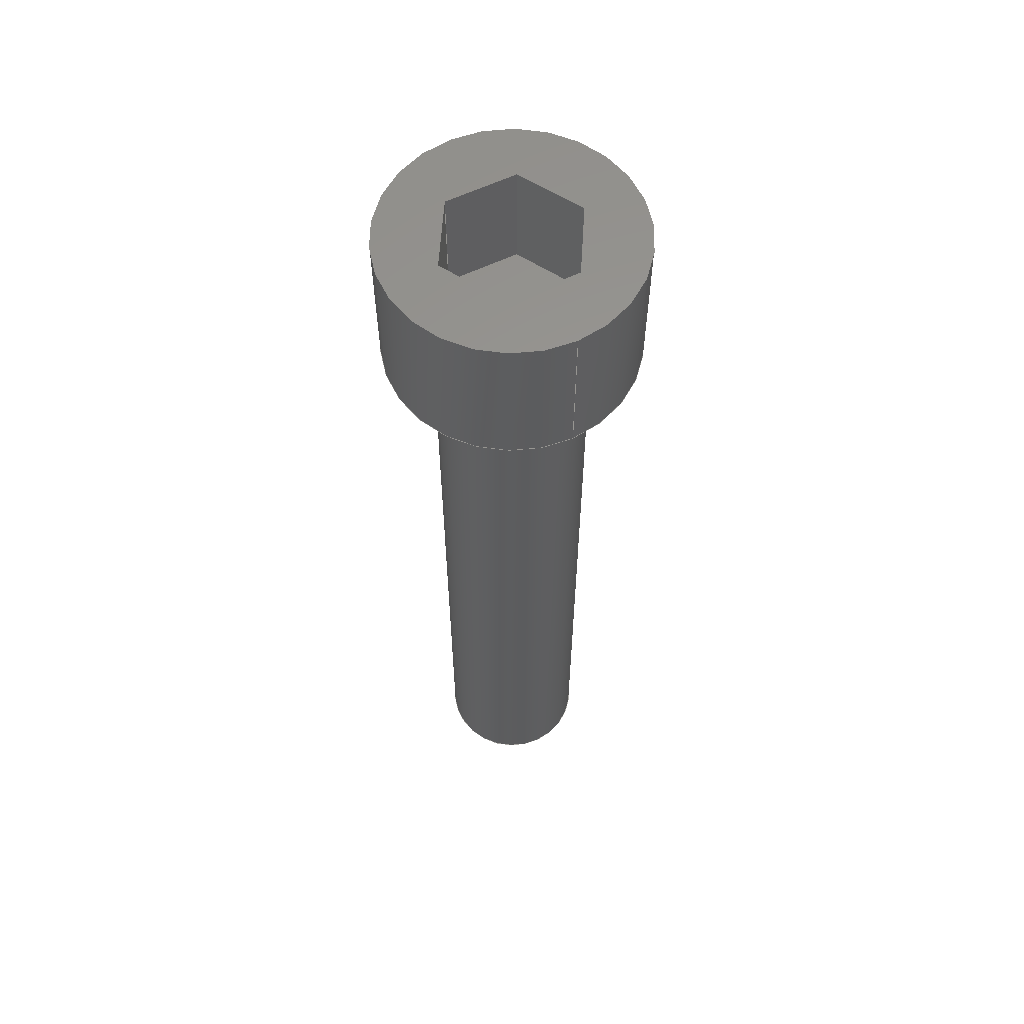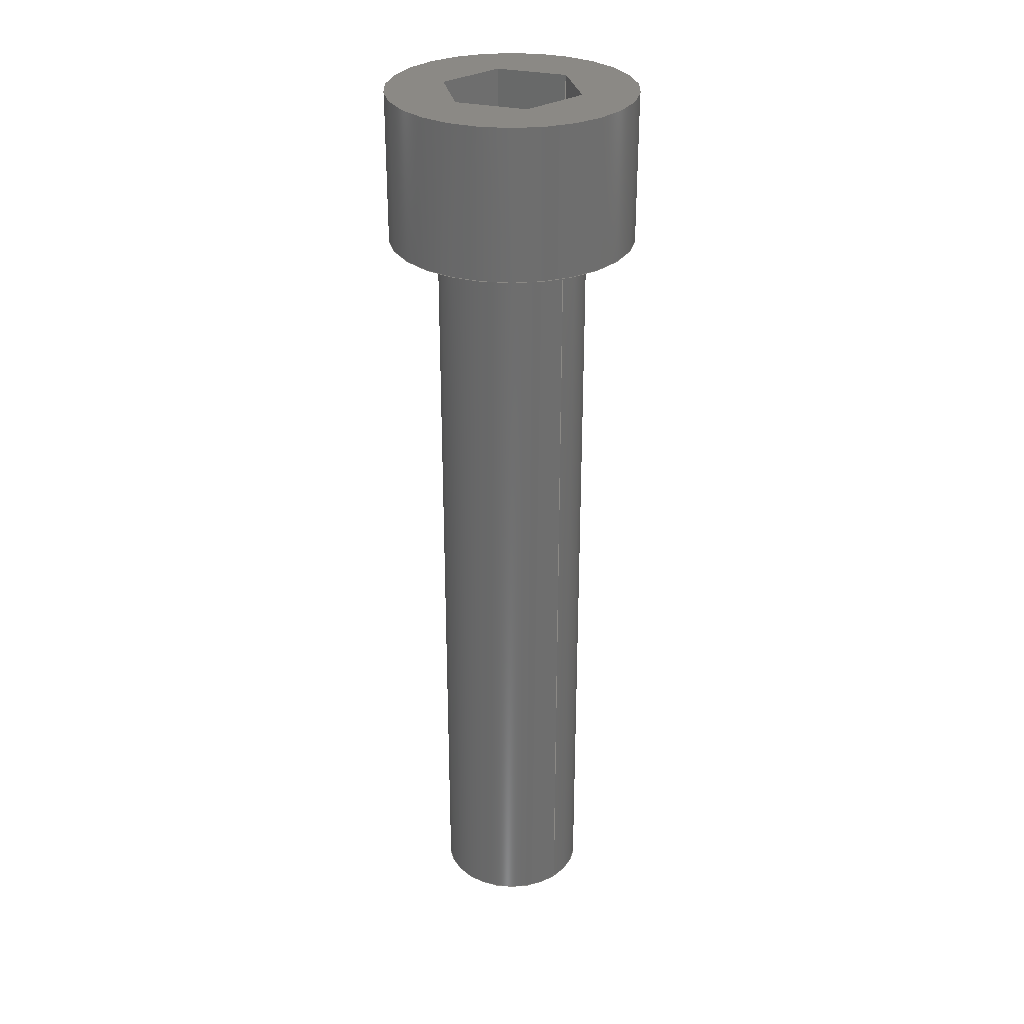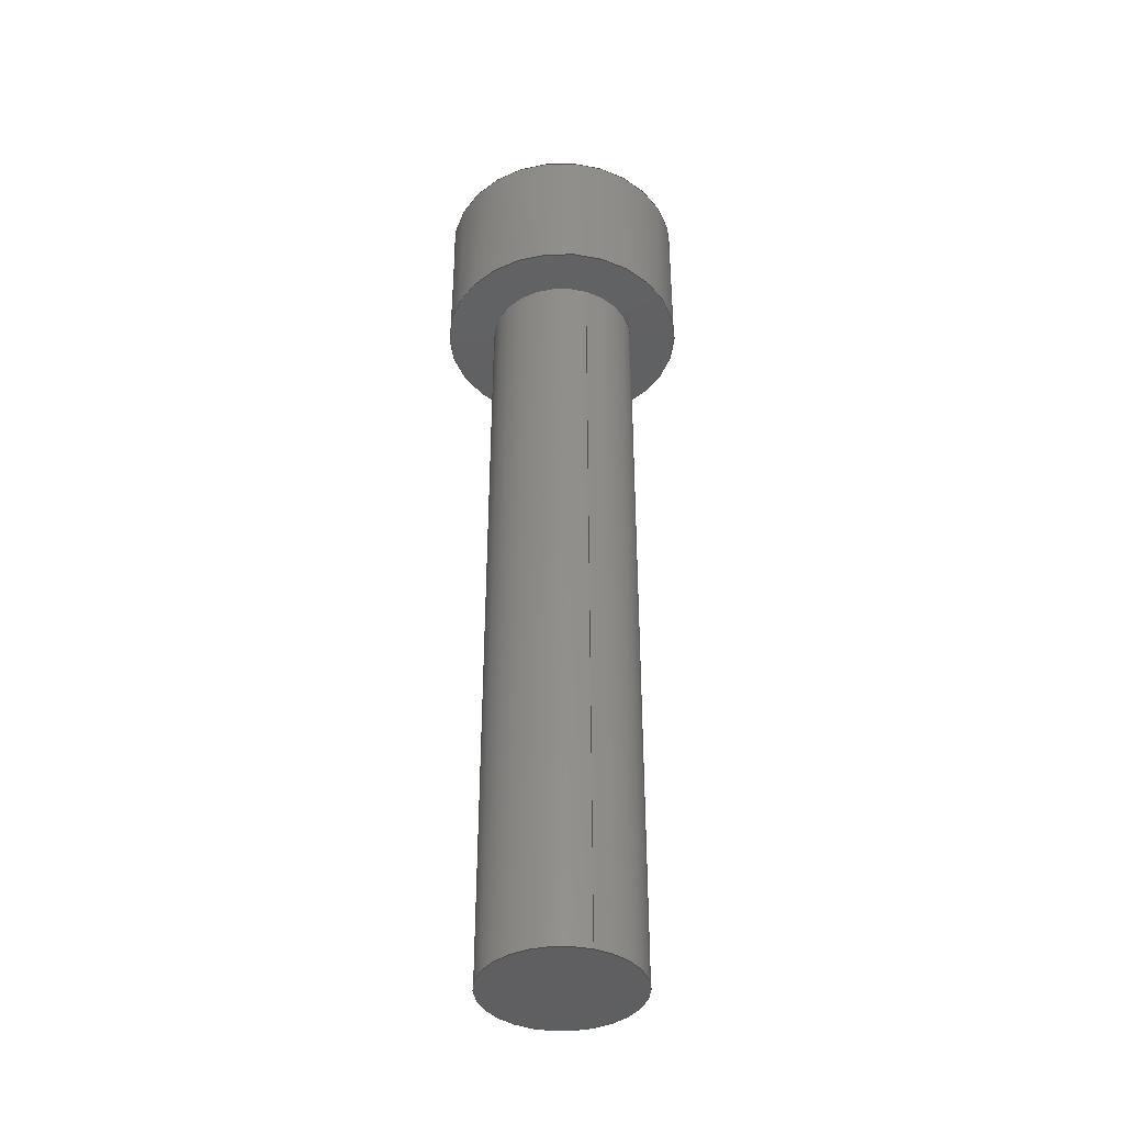
<metadata>
{"format":"step","ext":"step","renderer":"f3d","projection":"perspective","resolution":1024,"background":"white","views":[{"elev":59.5,"azim":63.6,"up":"+Z"},{"elev":29.7,"azim":-131.5,"up":"+Z"},{"elev":-39.9,"azim":-109.9,"up":"+Z"}]}
</metadata>
<code>
ISO-10303-21;
DATA;
#1 = (
  LENGTH_UNIT()
  NAMED_UNIT(*)
  SI_UNIT($, .METRE.)
);
#2 = UNCERTAINTY_MEASURE_WITH_UNIT(1e-05, #1, 'DISTANCE_ACCURACY_VALUE', $);
#3 = (
  GEOMETRIC_REPRESENTATION_CONTEXT(3)
  GLOBAL_UNCERTAINTY_ASSIGNED_CONTEXT((#2))
  GLOBAL_UNIT_ASSIGNED_CONTEXT((#1))
  REPRESENTATION_CONTEXT('', '3D')
);
#4 = CARTESIAN_POINT('NONE', (0.003975, 0, -0));
#5 = VERTEX_POINT('NONE', #4);
#6 = CARTESIAN_POINT('NONE', (0.003975, 0, 0.004826));
#7 = VERTEX_POINT('NONE', #6);
#8 = CARTESIAN_POINT('NONE', (0.001984, 0, 0.001206));
#9 = VERTEX_POINT('NONE', #8);
#10 = CARTESIAN_POINT('NONE', (0.001984, 0.001146, 0.001206));
#11 = VERTEX_POINT('NONE', #10);
#12 = CARTESIAN_POINT('NONE', (0.001984, 0.001146, 0.004826));
#13 = VERTEX_POINT('NONE', #12);
#14 = CARTESIAN_POINT('NONE', (0.001984, 0, 0.004826));
#15 = VERTEX_POINT('NONE', #14);
#16 = CARTESIAN_POINT('NONE', (6.661e-19, 0.002291, 0.001206));
#17 = VERTEX_POINT('NONE', #16);
#18 = CARTESIAN_POINT('NONE', (6.661e-19, 0.002291, 0.004826));
#19 = VERTEX_POINT('NONE', #18);
#20 = CARTESIAN_POINT('NONE', (-0.001984, 0.001146, 0.001206));
#21 = VERTEX_POINT('NONE', #20);
#22 = CARTESIAN_POINT('NONE', (-0.001984, 0.001146, 0.004826));
#23 = VERTEX_POINT('NONE', #22);
#24 = CARTESIAN_POINT('NONE', (-0.001984, -0.001146, 0.001206));
#25 = VERTEX_POINT('NONE', #24);
#26 = CARTESIAN_POINT('NONE', (-0.001984, -0.001146, 0.004826));
#27 = VERTEX_POINT('NONE', #26);
#28 = CARTESIAN_POINT('NONE', (4.441e-19, -0.002291, 0.001206));
#29 = VERTEX_POINT('NONE', #28);
#30 = CARTESIAN_POINT('NONE', (4.441e-19, -0.002291, 0.004826));
#31 = VERTEX_POINT('NONE', #30);
#32 = CARTESIAN_POINT('NONE', (0.001984, -0.001146, 0.001206));
#33 = VERTEX_POINT('NONE', #32);
#34 = CARTESIAN_POINT('NONE', (0.001984, -0.001146, 0.004826));
#35 = VERTEX_POINT('NONE', #34);
#36 = CARTESIAN_POINT('NONE', (-0.002413, 0, -0));
#37 = VERTEX_POINT('NONE', #36);
#38 = CARTESIAN_POINT('NONE', (-0.002413, 0, -0.0254));
#39 = VERTEX_POINT('NONE', #38);
#40 = DIRECTION('NONE', (1, 0, -0));
#41 = DIRECTION('NONE', (0, 0, 1));
#42 = CARTESIAN_POINT('NONE', (-0, -0, 0));
#43 = AXIS2_PLACEMENT_3D('NONE', #42, #41, #40);
#44 = CIRCLE('NONE', #43, 0.003975);
#45 = DIRECTION('NONE', (0, 0, 1));
#46 = VECTOR('NONE', #45, 1);
#47 = CARTESIAN_POINT('NONE', (0.003975, 0, -0));
#48 = LINE('NONE', #47, #46);
#49 = DIRECTION('NONE', (1, 0, -0));
#50 = DIRECTION('NONE', (0, 0, 1));
#51 = CARTESIAN_POINT('NONE', (-0, -0, 0.004826));
#52 = AXIS2_PLACEMENT_3D('NONE', #51, #50, #49);
#53 = CIRCLE('NONE', #52, 0.003975);
#54 = DIRECTION('NONE', (3.785e-16, 1, 0));
#55 = VECTOR('NONE', #54, 1);
#56 = CARTESIAN_POINT('NONE', (0.001984, 0, 0.001206));
#57 = LINE('NONE', #56, #55);
#58 = DIRECTION('NONE', (0, 0, 1));
#59 = VECTOR('NONE', #58, 1);
#60 = CARTESIAN_POINT('NONE', (0.001984, 0.001146, 0.001206));
#61 = LINE('NONE', #60, #59);
#62 = DIRECTION('NONE', (3.785e-16, 1, 0));
#63 = VECTOR('NONE', #62, 1);
#64 = CARTESIAN_POINT('NONE', (0.001984, 0, 0.004826));
#65 = LINE('NONE', #64, #63);
#66 = DIRECTION('NONE', (0, 0, 1));
#67 = VECTOR('NONE', #66, 1);
#68 = CARTESIAN_POINT('NONE', (0.001984, 0, 0.001206));
#69 = LINE('NONE', #68, #67);
#70 = DIRECTION('NONE', (-0.866, 0.5, 0));
#71 = VECTOR('NONE', #70, 1);
#72 = CARTESIAN_POINT('NONE', (0.001984, 0.001146, 0.001206));
#73 = LINE('NONE', #72, #71);
#74 = DIRECTION('NONE', (0, 0, 1));
#75 = VECTOR('NONE', #74, 1);
#76 = CARTESIAN_POINT('NONE', (6.661e-19, 0.002291, 0.001206));
#77 = LINE('NONE', #76, #75);
#78 = DIRECTION('NONE', (-0.866, 0.5, 0));
#79 = VECTOR('NONE', #78, 1);
#80 = CARTESIAN_POINT('NONE', (0.001984, 0.001146, 0.004826));
#81 = LINE('NONE', #80, #79);
#82 = DIRECTION('NONE', (-0.866, -0.5, 0));
#83 = VECTOR('NONE', #82, 1);
#84 = CARTESIAN_POINT('NONE', (6.661e-19, 0.002291, 0.001206));
#85 = LINE('NONE', #84, #83);
#86 = DIRECTION('NONE', (0, 0, 1));
#87 = VECTOR('NONE', #86, 1);
#88 = CARTESIAN_POINT('NONE', (-0.001984, 0.001146, 0.001206));
#89 = LINE('NONE', #88, #87);
#90 = DIRECTION('NONE', (-0.866, -0.5, 0));
#91 = VECTOR('NONE', #90, 1);
#92 = CARTESIAN_POINT('NONE', (6.661e-19, 0.002291, 0.004826));
#93 = LINE('NONE', #92, #91);
#94 = DIRECTION('NONE', (-1.893e-16, -1, 0));
#95 = VECTOR('NONE', #94, 1);
#96 = CARTESIAN_POINT('NONE', (-0.001984, 0.001146, 0.001206));
#97 = LINE('NONE', #96, #95);
#98 = DIRECTION('NONE', (0, 0, 1));
#99 = VECTOR('NONE', #98, 1);
#100 = CARTESIAN_POINT('NONE', (-0.001984, -0.001146, 0.001206));
#101 = LINE('NONE', #100, #99);
#102 = DIRECTION('NONE', (-1.893e-16, -1, 0));
#103 = VECTOR('NONE', #102, 1);
#104 = CARTESIAN_POINT('NONE', (-0.001984, 0.001146, 0.004826));
#105 = LINE('NONE', #104, #103);
#106 = DIRECTION('NONE', (0.866, -0.5, 0));
#107 = VECTOR('NONE', #106, 1);
#108 = CARTESIAN_POINT('NONE', (-0.001984, -0.001146, 0.001206));
#109 = LINE('NONE', #108, #107);
#110 = DIRECTION('NONE', (0, 0, 1));
#111 = VECTOR('NONE', #110, 1);
#112 = CARTESIAN_POINT('NONE', (4.441e-19, -0.002291, 0.001206));
#113 = LINE('NONE', #112, #111);
#114 = DIRECTION('NONE', (0.866, -0.5, 0));
#115 = VECTOR('NONE', #114, 1);
#116 = CARTESIAN_POINT('NONE', (-0.001984, -0.001146, 0.004826));
#117 = LINE('NONE', #116, #115);
#118 = DIRECTION('NONE', (0.866, 0.5, 0));
#119 = VECTOR('NONE', #118, 1);
#120 = CARTESIAN_POINT('NONE', (4.441e-19, -0.002291, 0.001206));
#121 = LINE('NONE', #120, #119);
#122 = DIRECTION('NONE', (0, 0, 1));
#123 = VECTOR('NONE', #122, 1);
#124 = CARTESIAN_POINT('NONE', (0.001984, -0.001146, 0.001206));
#125 = LINE('NONE', #124, #123);
#126 = DIRECTION('NONE', (0.866, 0.5, 0));
#127 = VECTOR('NONE', #126, 1);
#128 = CARTESIAN_POINT('NONE', (4.441e-19, -0.002291, 0.004826));
#129 = LINE('NONE', #128, #127);
#130 = DIRECTION('NONE', (0, 1, 0));
#131 = VECTOR('NONE', #130, 1);
#132 = CARTESIAN_POINT('NONE', (0.001984, -0.001146, 0.001206));
#133 = LINE('NONE', #132, #131);
#134 = DIRECTION('NONE', (0, 1, 0));
#135 = VECTOR('NONE', #134, 1);
#136 = CARTESIAN_POINT('NONE', (0.001984, -0.001146, 0.004826));
#137 = LINE('NONE', #136, #135);
#138 = DIRECTION('NONE', (-1, 0, -0));
#139 = DIRECTION('NONE', (0, -0, -1));
#140 = CARTESIAN_POINT('NONE', (0, -0, -0));
#141 = AXIS2_PLACEMENT_3D('NONE', #140, #139, #138);
#142 = CIRCLE('NONE', #141, 0.002413);
#143 = DIRECTION('NONE', (0, 0, -1));
#144 = VECTOR('NONE', #143, 1);
#145 = CARTESIAN_POINT('NONE', (-0.002413, 0, -0));
#146 = LINE('NONE', #145, #144);
#147 = DIRECTION('NONE', (-1, 0, -0));
#148 = DIRECTION('NONE', (0, -0, -1));
#149 = CARTESIAN_POINT('NONE', (0, -0, -0.0254));
#150 = AXIS2_PLACEMENT_3D('NONE', #149, #148, #147);
#151 = CIRCLE('NONE', #150, 0.002413);
#152 = EDGE_CURVE('NONE', #5, #5, #44, .T.);
#153 = EDGE_CURVE('NONE', #5, #7, #48, .T.);
#154 = EDGE_CURVE('NONE', #7, #7, #53, .T.);
#155 = EDGE_CURVE('NONE', #9, #11, #57, .T.);
#156 = EDGE_CURVE('NONE', #11, #13, #61, .T.);
#157 = EDGE_CURVE('NONE', #15, #13, #65, .T.);
#158 = EDGE_CURVE('NONE', #9, #15, #69, .T.);
#159 = EDGE_CURVE('NONE', #11, #17, #73, .T.);
#160 = EDGE_CURVE('NONE', #17, #19, #77, .T.);
#161 = EDGE_CURVE('NONE', #13, #19, #81, .T.);
#162 = EDGE_CURVE('NONE', #17, #21, #85, .T.);
#163 = EDGE_CURVE('NONE', #21, #23, #89, .T.);
#164 = EDGE_CURVE('NONE', #19, #23, #93, .T.);
#165 = EDGE_CURVE('NONE', #21, #25, #97, .T.);
#166 = EDGE_CURVE('NONE', #25, #27, #101, .T.);
#167 = EDGE_CURVE('NONE', #23, #27, #105, .T.);
#168 = EDGE_CURVE('NONE', #25, #29, #109, .T.);
#169 = EDGE_CURVE('NONE', #29, #31, #113, .T.);
#170 = EDGE_CURVE('NONE', #27, #31, #117, .T.);
#171 = EDGE_CURVE('NONE', #29, #33, #121, .T.);
#172 = EDGE_CURVE('NONE', #33, #35, #125, .T.);
#173 = EDGE_CURVE('NONE', #31, #35, #129, .T.);
#174 = EDGE_CURVE('NONE', #33, #9, #133, .T.);
#175 = EDGE_CURVE('NONE', #35, #15, #137, .T.);
#176 = EDGE_CURVE('NONE', #37, #37, #142, .T.);
#177 = EDGE_CURVE('NONE', #37, #39, #146, .T.);
#178 = EDGE_CURVE('NONE', #39, #39, #151, .T.);
#179 = CARTESIAN_POINT('NONE', (-0, -0, 0.002413));
#180 = DIRECTION('NONE', (0, 0, 1));
#181 = DIRECTION('NONE', (1, 0, -0));
#182 = AXIS2_PLACEMENT_3D('NONE', #179, #180, #181);
#183 = CYLINDRICAL_SURFACE('NONE', #182, 0.003975);
#184 = CARTESIAN_POINT('NONE', (0, 0, -0));
#185 = DIRECTION('NONE', (0, 0, 1));
#186 = AXIS2_PLACEMENT_3D('NONE', #184, #185, $);
#187 = PLANE('NONE', #186);
#188 = CARTESIAN_POINT('NONE', (0, 0, 0.004826));
#189 = DIRECTION('NONE', (0, 0, 1));
#190 = AXIS2_PLACEMENT_3D('NONE', #188, #189, $);
#191 = PLANE('NONE', #190);
#192 = CARTESIAN_POINT('NONE', (0.001984, 0.0005728, 0.003016));
#193 = DIRECTION('NONE', (1, -0, 0));
#194 = AXIS2_PLACEMENT_3D('NONE', #192, #193, $);
#195 = PLANE('NONE', #194);
#196 = CARTESIAN_POINT('NONE', (0.0009922, 0.001719, 0.003016));
#197 = DIRECTION('NONE', (0.5, 0.866, -0));
#198 = AXIS2_PLACEMENT_3D('NONE', #196, #197, $);
#199 = PLANE('NONE', #198);
#200 = CARTESIAN_POINT('NONE', (-0.0009922, 0.001719, 0.003016));
#201 = DIRECTION('NONE', (-0.5, 0.866, -0));
#202 = AXIS2_PLACEMENT_3D('NONE', #200, #201, $);
#203 = PLANE('NONE', #202);
#204 = CARTESIAN_POINT('NONE', (-0.001984, -2.22e-19, 0.003016));
#205 = DIRECTION('NONE', (-1, -0, 0));
#206 = AXIS2_PLACEMENT_3D('NONE', #204, #205, $);
#207 = PLANE('NONE', #206);
#208 = CARTESIAN_POINT('NONE', (-0.0009922, -0.001719, 0.003016));
#209 = DIRECTION('NONE', (-0.5, -0.866, 0));
#210 = AXIS2_PLACEMENT_3D('NONE', #208, #209, $);
#211 = PLANE('NONE', #210);
#212 = CARTESIAN_POINT('NONE', (0.0009922, -0.001719, 0.003016));
#213 = DIRECTION('NONE', (0.5, -0.866, 0));
#214 = AXIS2_PLACEMENT_3D('NONE', #212, #213, $);
#215 = PLANE('NONE', #214);
#216 = CARTESIAN_POINT('NONE', (0.001984, -0.0005728, 0.003016));
#217 = DIRECTION('NONE', (1, -0, 0));
#218 = AXIS2_PLACEMENT_3D('NONE', #216, #217, $);
#219 = PLANE('NONE', #218);
#220 = CARTESIAN_POINT('NONE', (0, 0, 0.001206));
#221 = DIRECTION('NONE', (0, 0, 1));
#222 = AXIS2_PLACEMENT_3D('NONE', #220, #221, $);
#223 = PLANE('NONE', #222);
#224 = CARTESIAN_POINT('NONE', (0, -0, -0.0127));
#225 = DIRECTION('NONE', (0, -0, -1));
#226 = DIRECTION('NONE', (-1, 0, -0));
#227 = AXIS2_PLACEMENT_3D('NONE', #224, #225, #226);
#228 = CYLINDRICAL_SURFACE('NONE', #227, 0.002413);
#229 = CARTESIAN_POINT('NONE', (0, 0, -0.0254));
#230 = DIRECTION('NONE', (0, -0, -1));
#231 = AXIS2_PLACEMENT_3D('NONE', #229, #230, $);
#232 = PLANE('NONE', #231);
#233 = ORIENTED_EDGE('NONE', *, *, #152, .T.);
#234 = ORIENTED_EDGE('NONE', *, *, #154, .F.);
#235 = EDGE_LOOP('NONE', (#233));
#236 = FACE_BOUND('NONE', #235, .T.);
#237 = EDGE_LOOP('NONE', (#234));
#238 = FACE_BOUND('NONE', #237, .T.);
#239 = ADVANCED_FACE('NONE', (#236, #238), #183, .T.);
#240 = ORIENTED_EDGE('NONE', *, *, #152, .F.);
#241 = ORIENTED_EDGE('NONE', *, *, #176, .F.);
#242 = EDGE_LOOP('NONE', (#240));
#243 = FACE_BOUND('NONE', #242, .T.);
#244 = EDGE_LOOP('NONE', (#241));
#245 = FACE_BOUND('NONE', #244, .T.);
#246 = ADVANCED_FACE('NONE', (#243, #245), #187, .F.);
#247 = ORIENTED_EDGE('NONE', *, *, #154, .T.);
#248 = ORIENTED_EDGE('NONE', *, *, #175, .F.);
#249 = ORIENTED_EDGE('NONE', *, *, #173, .F.);
#250 = ORIENTED_EDGE('NONE', *, *, #170, .F.);
#251 = ORIENTED_EDGE('NONE', *, *, #167, .F.);
#252 = ORIENTED_EDGE('NONE', *, *, #164, .F.);
#253 = ORIENTED_EDGE('NONE', *, *, #161, .F.);
#254 = ORIENTED_EDGE('NONE', *, *, #157, .F.);
#255 = EDGE_LOOP('NONE', (#247));
#256 = FACE_BOUND('NONE', #255, .T.);
#257 = EDGE_LOOP('NONE', (#248, #249, #250, #251, #252, #253, #254));
#258 = FACE_BOUND('NONE', #257, .T.);
#259 = ADVANCED_FACE('NONE', (#256, #258), #191, .T.);
#260 = ORIENTED_EDGE('NONE', *, *, #158, .T.);
#261 = ORIENTED_EDGE('NONE', *, *, #157, .T.);
#262 = ORIENTED_EDGE('NONE', *, *, #156, .F.);
#263 = ORIENTED_EDGE('NONE', *, *, #155, .F.);
#264 = EDGE_LOOP('NONE', (#260, #261, #262, #263));
#265 = FACE_BOUND('NONE', #264, .T.);
#266 = ADVANCED_FACE('NONE', (#265), #195, .F.);
#267 = ORIENTED_EDGE('NONE', *, *, #156, .T.);
#268 = ORIENTED_EDGE('NONE', *, *, #161, .T.);
#269 = ORIENTED_EDGE('NONE', *, *, #160, .F.);
#270 = ORIENTED_EDGE('NONE', *, *, #159, .F.);
#271 = EDGE_LOOP('NONE', (#267, #268, #269, #270));
#272 = FACE_BOUND('NONE', #271, .T.);
#273 = ADVANCED_FACE('NONE', (#272), #199, .F.);
#274 = ORIENTED_EDGE('NONE', *, *, #160, .T.);
#275 = ORIENTED_EDGE('NONE', *, *, #164, .T.);
#276 = ORIENTED_EDGE('NONE', *, *, #163, .F.);
#277 = ORIENTED_EDGE('NONE', *, *, #162, .F.);
#278 = EDGE_LOOP('NONE', (#274, #275, #276, #277));
#279 = FACE_BOUND('NONE', #278, .T.);
#280 = ADVANCED_FACE('NONE', (#279), #203, .F.);
#281 = ORIENTED_EDGE('NONE', *, *, #163, .T.);
#282 = ORIENTED_EDGE('NONE', *, *, #167, .T.);
#283 = ORIENTED_EDGE('NONE', *, *, #166, .F.);
#284 = ORIENTED_EDGE('NONE', *, *, #165, .F.);
#285 = EDGE_LOOP('NONE', (#281, #282, #283, #284));
#286 = FACE_BOUND('NONE', #285, .T.);
#287 = ADVANCED_FACE('NONE', (#286), #207, .F.);
#288 = ORIENTED_EDGE('NONE', *, *, #166, .T.);
#289 = ORIENTED_EDGE('NONE', *, *, #170, .T.);
#290 = ORIENTED_EDGE('NONE', *, *, #169, .F.);
#291 = ORIENTED_EDGE('NONE', *, *, #168, .F.);
#292 = EDGE_LOOP('NONE', (#288, #289, #290, #291));
#293 = FACE_BOUND('NONE', #292, .T.);
#294 = ADVANCED_FACE('NONE', (#293), #211, .F.);
#295 = ORIENTED_EDGE('NONE', *, *, #169, .T.);
#296 = ORIENTED_EDGE('NONE', *, *, #173, .T.);
#297 = ORIENTED_EDGE('NONE', *, *, #172, .F.);
#298 = ORIENTED_EDGE('NONE', *, *, #171, .F.);
#299 = EDGE_LOOP('NONE', (#295, #296, #297, #298));
#300 = FACE_BOUND('NONE', #299, .T.);
#301 = ADVANCED_FACE('NONE', (#300), #215, .F.);
#302 = ORIENTED_EDGE('NONE', *, *, #172, .T.);
#303 = ORIENTED_EDGE('NONE', *, *, #175, .T.);
#304 = ORIENTED_EDGE('NONE', *, *, #158, .F.);
#305 = ORIENTED_EDGE('NONE', *, *, #174, .F.);
#306 = EDGE_LOOP('NONE', (#302, #303, #304, #305));
#307 = FACE_BOUND('NONE', #306, .T.);
#308 = ADVANCED_FACE('NONE', (#307), #219, .F.);
#309 = ORIENTED_EDGE('NONE', *, *, #155, .T.);
#310 = ORIENTED_EDGE('NONE', *, *, #159, .T.);
#311 = ORIENTED_EDGE('NONE', *, *, #162, .T.);
#312 = ORIENTED_EDGE('NONE', *, *, #165, .T.);
#313 = ORIENTED_EDGE('NONE', *, *, #168, .T.);
#314 = ORIENTED_EDGE('NONE', *, *, #171, .T.);
#315 = ORIENTED_EDGE('NONE', *, *, #174, .T.);
#316 = EDGE_LOOP('NONE', (#309, #310, #311, #312, #313, #314, #315));
#317 = FACE_BOUND('NONE', #316, .T.);
#318 = ADVANCED_FACE('NONE', (#317), #223, .T.);
#319 = ORIENTED_EDGE('NONE', *, *, #176, .T.);
#320 = ORIENTED_EDGE('NONE', *, *, #178, .F.);
#321 = EDGE_LOOP('NONE', (#319));
#322 = FACE_BOUND('NONE', #321, .T.);
#323 = EDGE_LOOP('NONE', (#320));
#324 = FACE_BOUND('NONE', #323, .T.);
#325 = ADVANCED_FACE('NONE', (#322, #324), #228, .T.);
#326 = ORIENTED_EDGE('NONE', *, *, #178, .T.);
#327 = EDGE_LOOP('NONE', (#326));
#328 = FACE_BOUND('NONE', #327, .T.);
#329 = ADVANCED_FACE('NONE', (#328), #232, .T.);
#330 = CLOSED_SHELL('NONE', (#239, #246, #259, #266, #273, #280, #287, #294, #301, #308, #318, #325, #329));
#331 = MANIFOLD_SOLID_BREP('NONE', #330);
#332 = APPLICATION_CONTEXT('configuration controlled 3D design of mechanical parts and assemblies');
#333 = PRODUCT_DEFINITION_CONTEXT('part definition', #332, 'design');
#334 = PRODUCT('UNIDENTIFIED_PRODUCT', 'NONE', $, ());
#335 = PRODUCT_DEFINITION_FORMATION('', $, #334);
#336 = PRODUCT_DEFINITION('design', $, #335, #333);
#337 = PRODUCT_DEFINITION_SHAPE('NONE', $, #336);
#338 = ADVANCED_BREP_SHAPE_REPRESENTATION('NONE', (#331), #3);
#339 = SHAPE_DEFINITION_REPRESENTATION(#337, #338);
ENDSEC;
END-ISO-10303-21;

</code>
